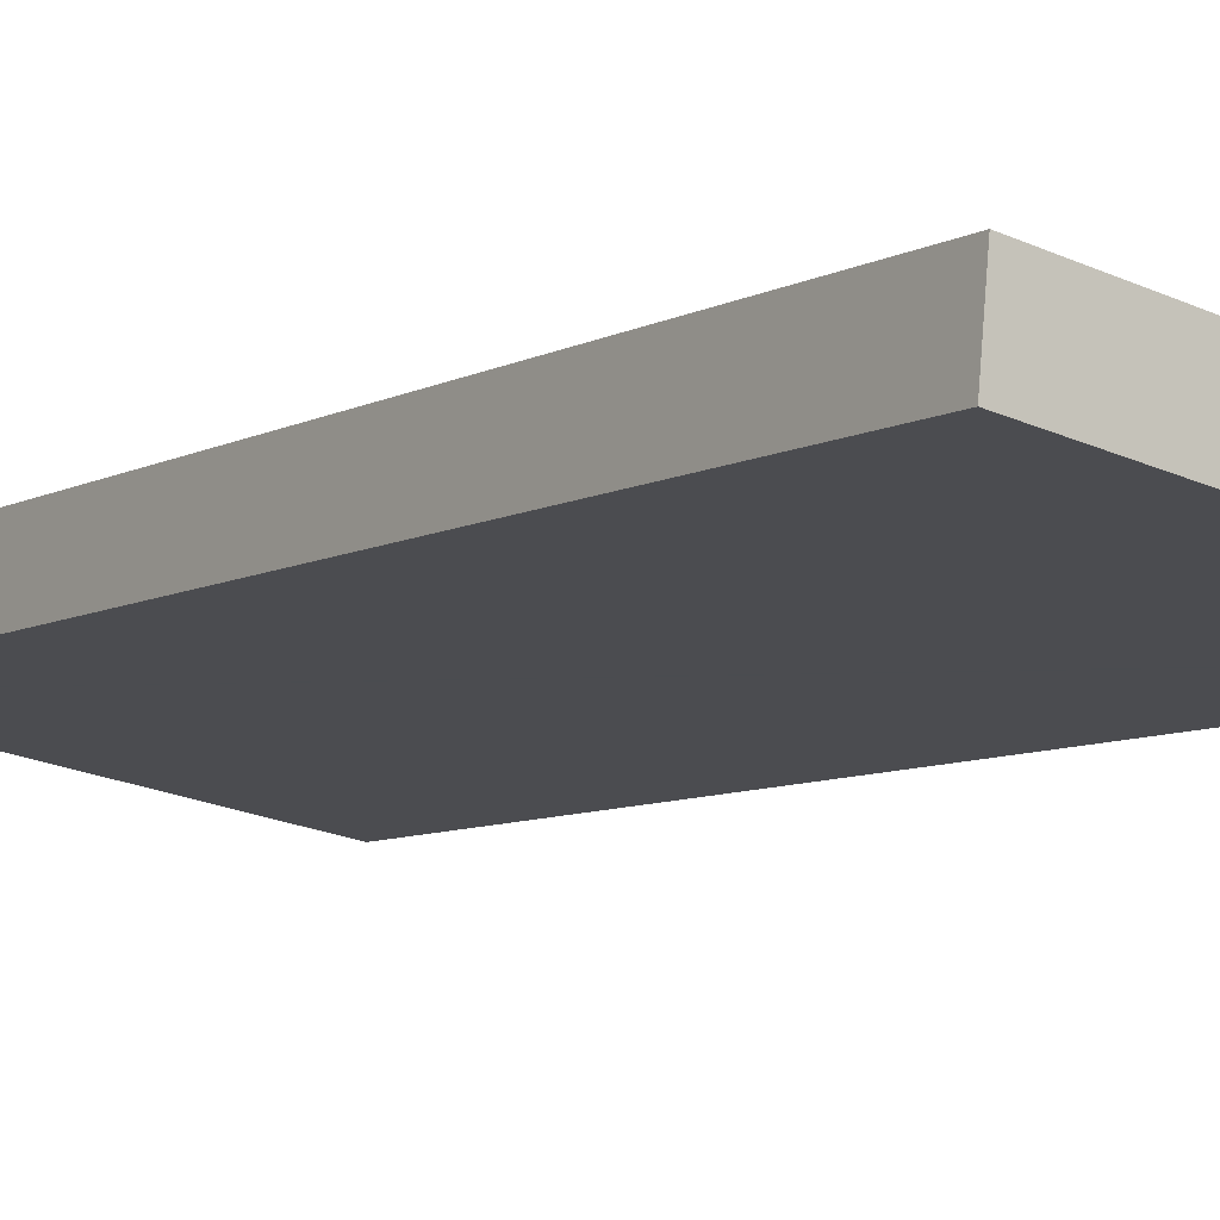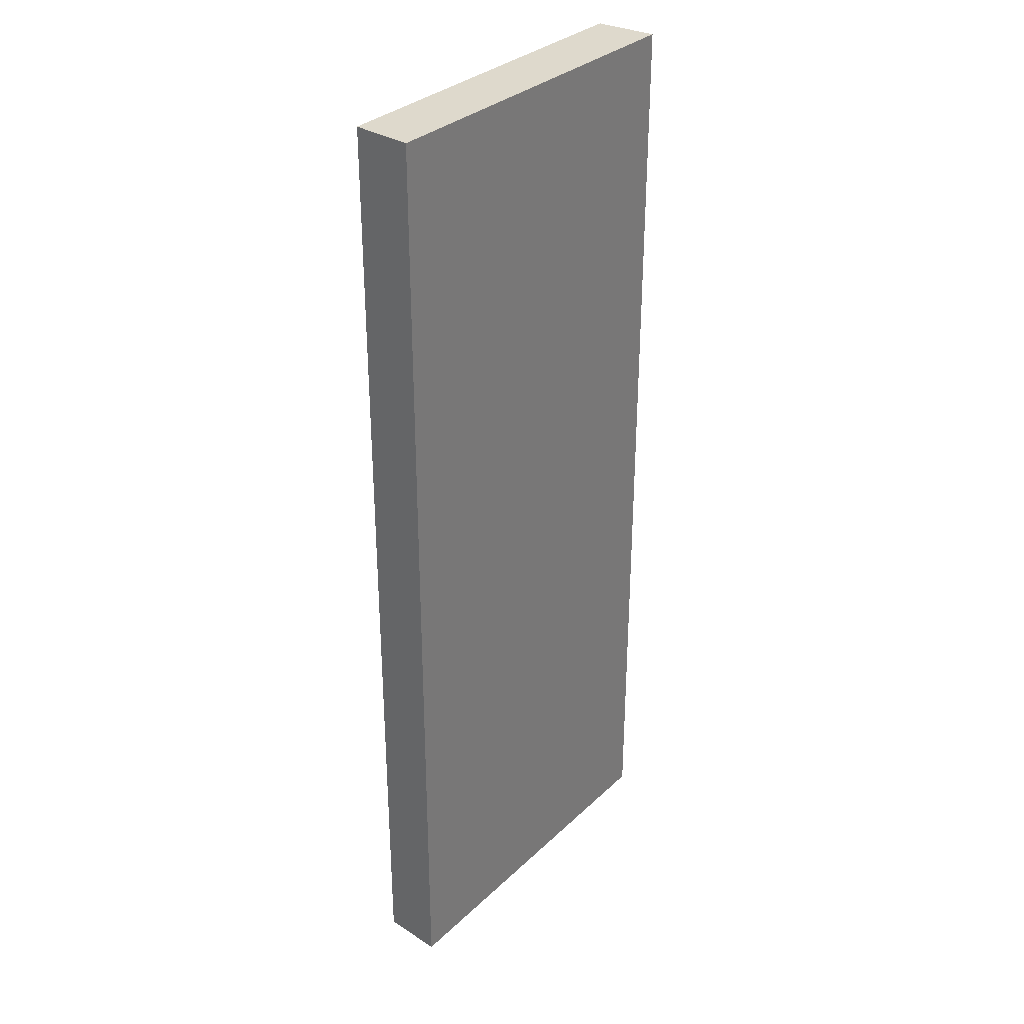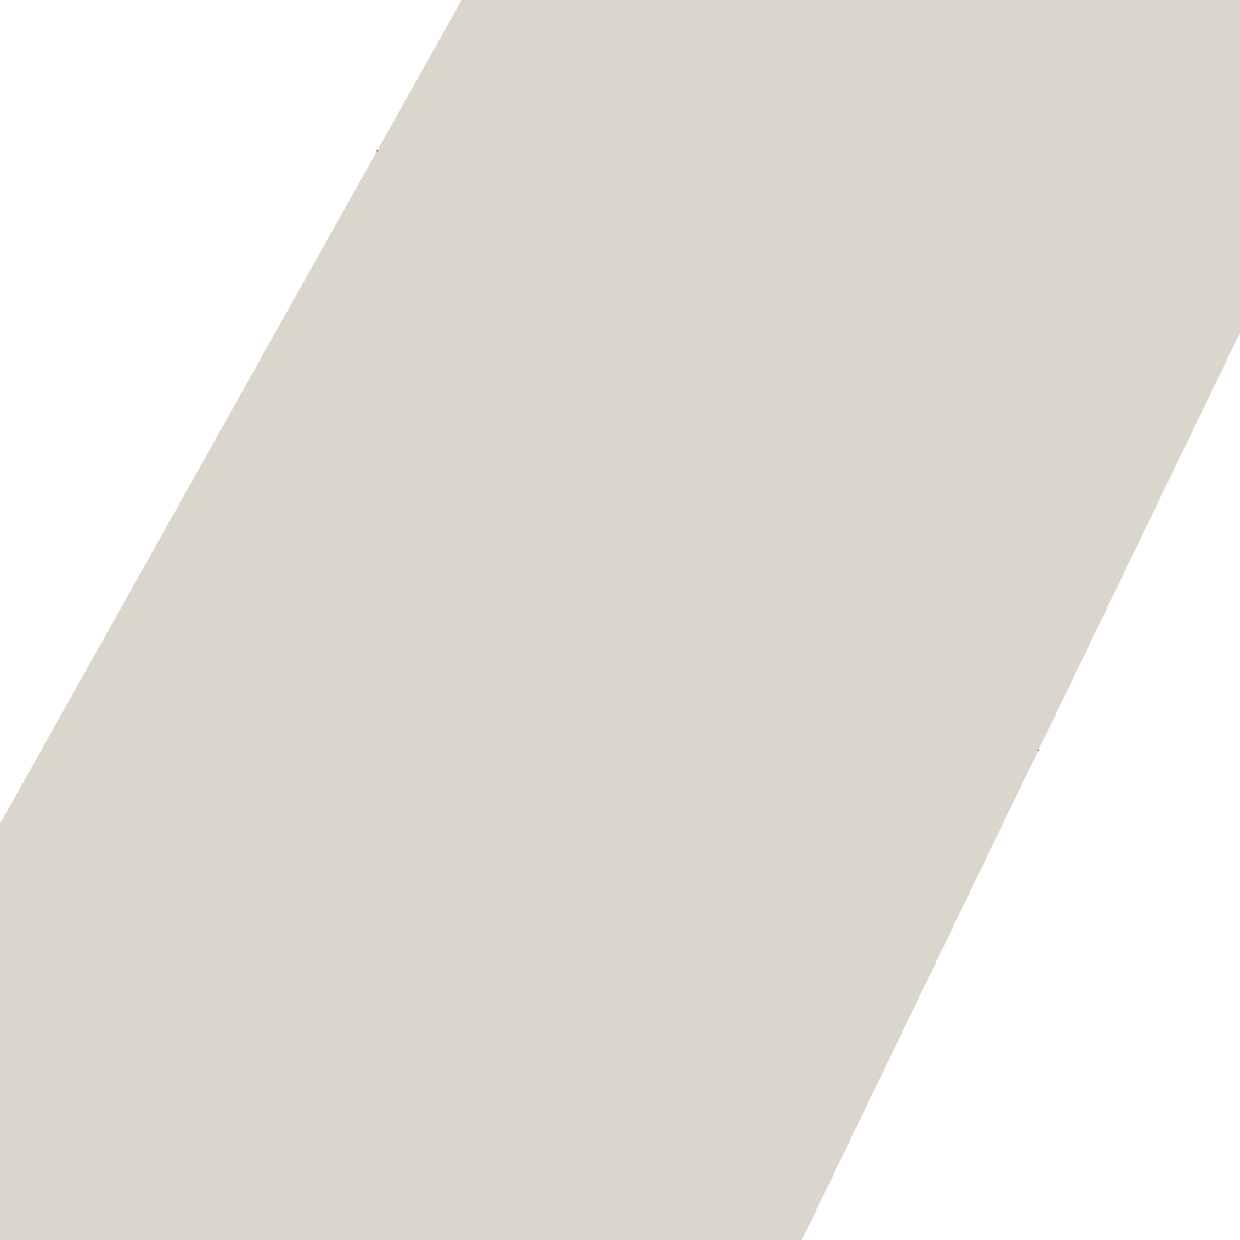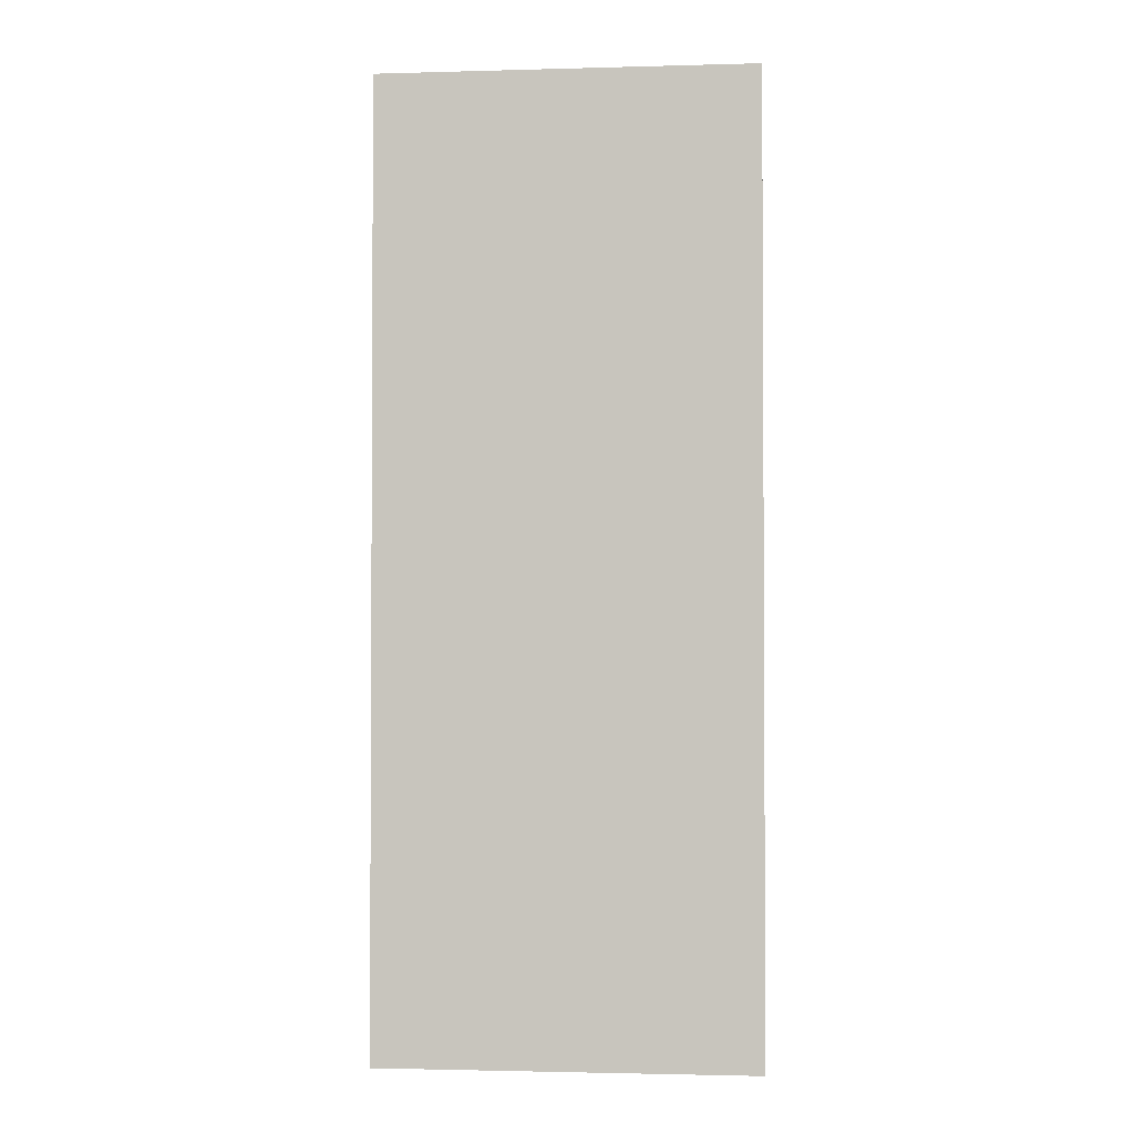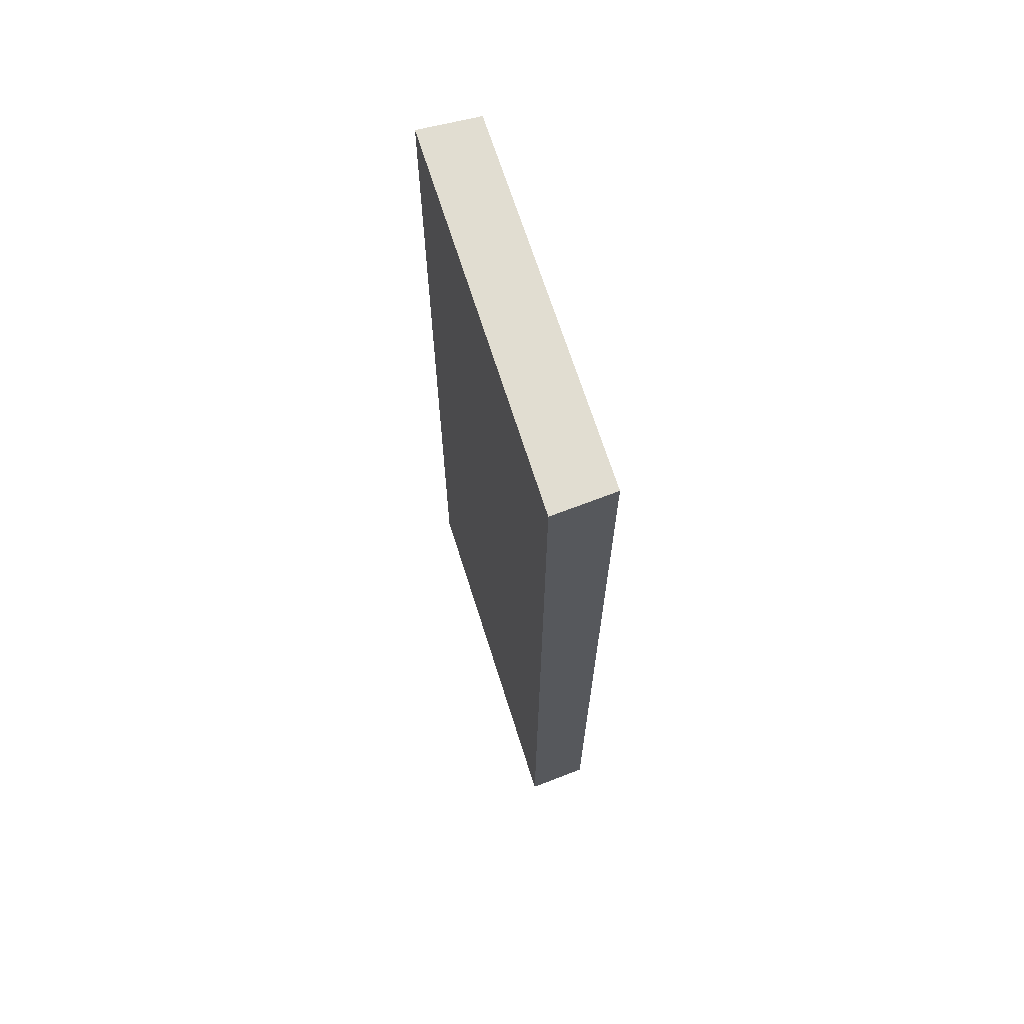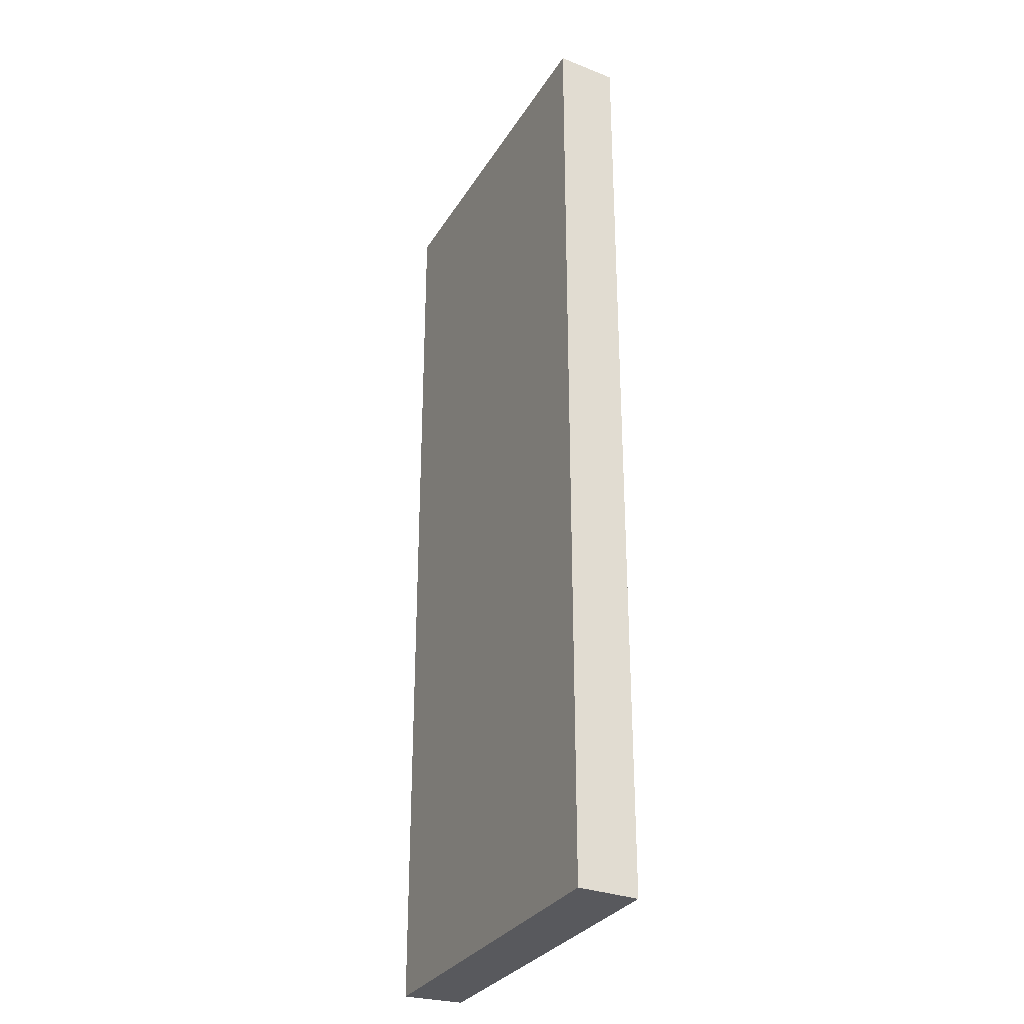
<metadata>
{"format":"obj","ext":"obj","renderer":"f3d","projection":"perspective","resolution":1024,"background":"white","views":[{"elev":-8.0,"azim":144.7,"up":"+Z"},{"elev":32.2,"azim":-61.4,"up":"+Y"},{"elev":70.2,"azim":-153.9,"up":"+Z"},{"elev":-2.1,"azim":-3.7,"up":"+Y"},{"elev":68.8,"azim":63.2,"up":"+Y"},{"elev":-30.1,"azim":54.7,"up":"+Y"}]}
</metadata>
<code>
v  6.695 17 -0.008
v  0 17 1.041e-15
v  6.587 17 1.082
v  4.782 17 -0.316
v  0.276 17 -1.035
v  0.098 17 -0.42
v  0.243 17 -1.04
v  6.695 4.899e-19 -0.008
v  4.782 1.935e-17 -0.316
v  0.243 6.368e-17 -1.04
v  0.276 6.338e-17 -1.035
v  0 0 0
v  0.098 2.572e-17 -0.42
v  6.587 -6.625e-17 1.082
g defaultobject
f 1 2 3
f 2 1 4
f 2 4 5
f 2 5 6
f 6 5 7
f 8 4 1
f 4 8 5
f 5 8 7
f 7 8 9
f 7 9 10
f 10 9 11
f 10 6 7
f 6 10 2
f 2 10 12
f 12 10 13
f 12 3 2
f 3 12 14
f 14 1 3
f 1 14 8
f 13 14 12
f 14 13 10
f 14 10 11
f 14 11 9
f 14 9 8

</code>
